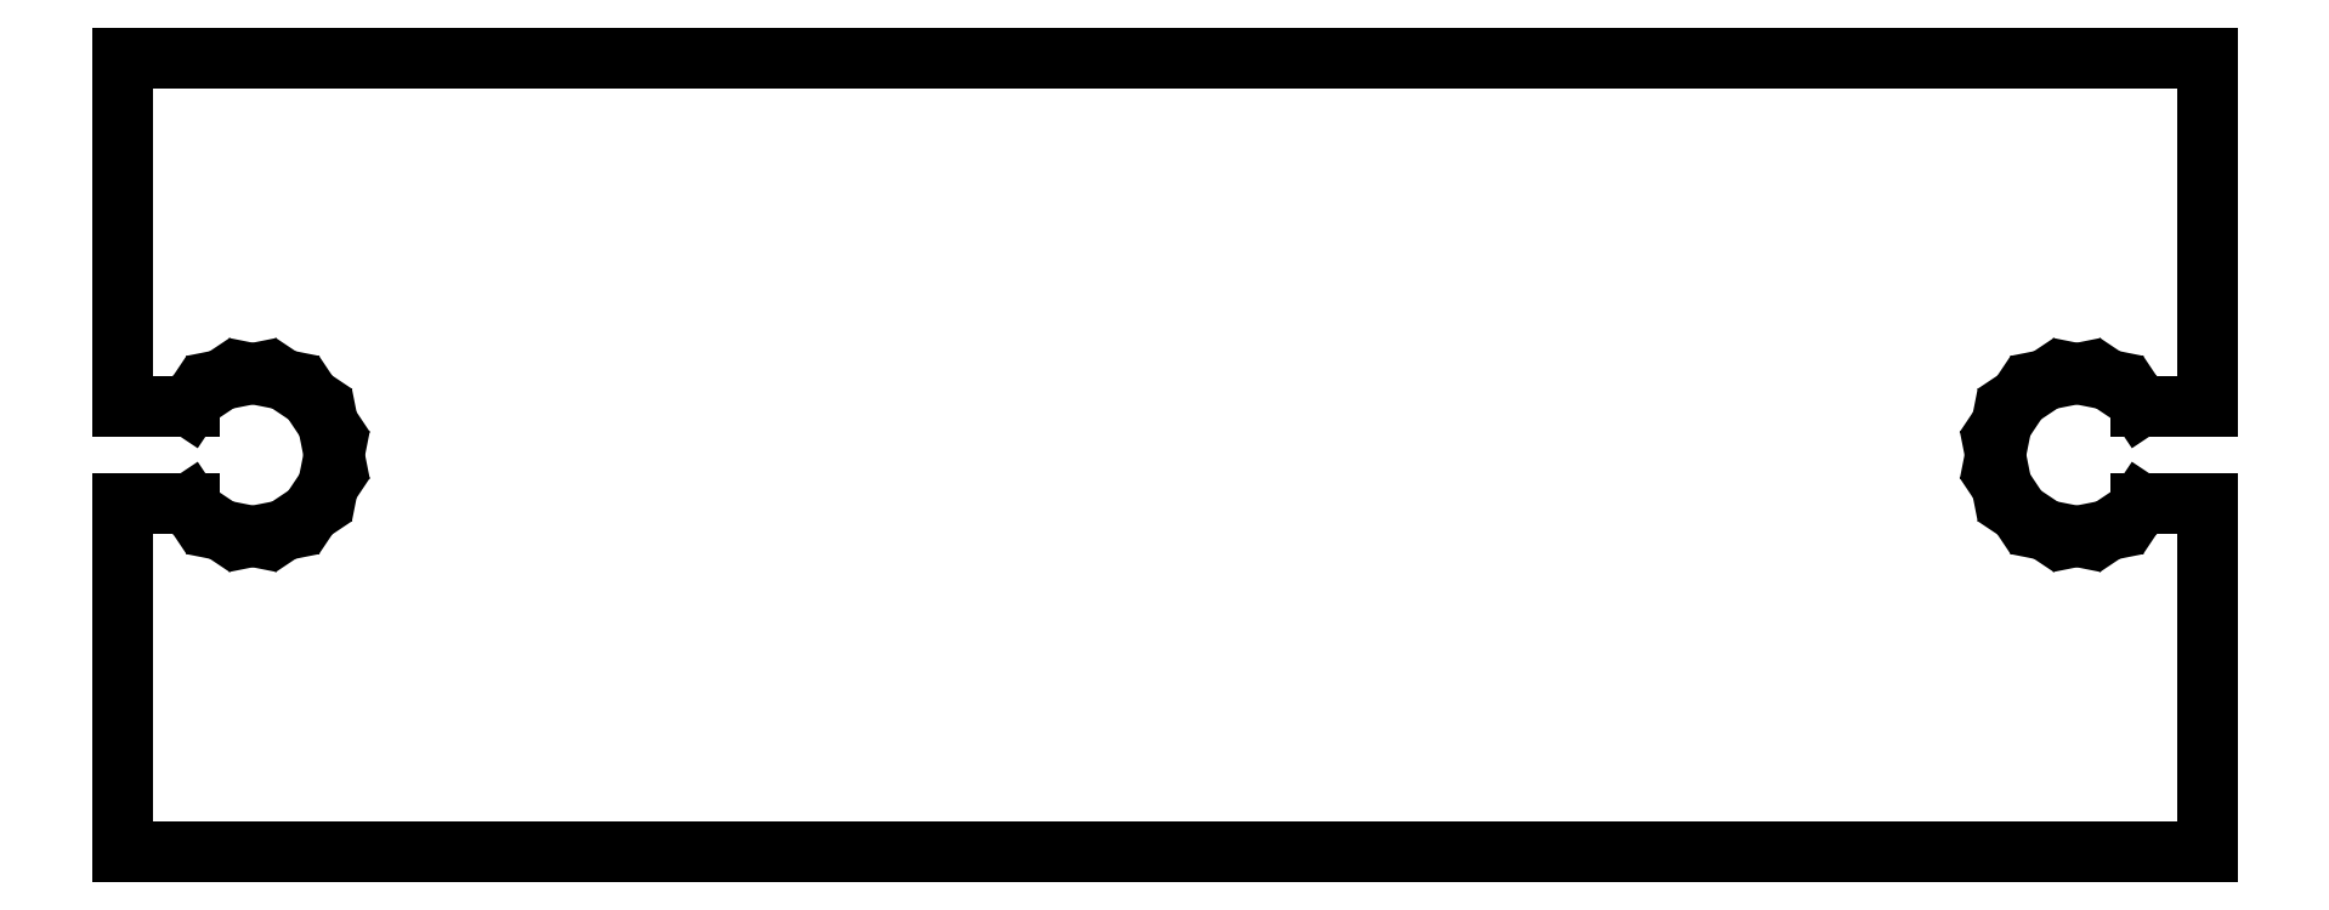
<metadata>
{"format":"dxf","ext":"dxf","renderer":"ezdxf+matplotlib","layout":"modelspace","background":"white","min_lineweight":24,"dpi":150}
</metadata>
<code>
0
SECTION
2
ENTITIES
0
LINE
8
0
10
21.5
20
-0.75
11
20.47
21
-0.75
0
LINE
8
0
10
20.47
20
-0.75
11
20.38
21
-0.8839
0
LINE
8
0
10
20.38
20
-0.8839
11
19.98
21
-1.155
0
LINE
8
0
10
19.98
20
-1.155
11
19.5
21
-1.25
0
LINE
8
0
10
19.5
20
-1.25
11
19.02
21
-1.155
0
LINE
8
0
10
19.02
20
-1.155
11
18.62
21
-0.8839
0
LINE
8
0
10
18.62
20
-0.8839
11
18.35
21
-0.4783
0
LINE
8
0
10
18.35
20
-0.4783
11
18.25
21
0
0
LINE
8
0
10
18.25
20
0
11
18.35
21
0.4783
0
LINE
8
0
10
18.35
20
0.4783
11
18.62
21
0.8839
0
LINE
8
0
10
18.62
20
0.8839
11
19.02
21
1.155
0
LINE
8
0
10
19.02
20
1.155
11
19.5
21
1.25
0
LINE
8
0
10
19.5
20
1.25
11
19.98
21
1.155
0
LINE
8
0
10
19.98
20
1.155
11
20.38
21
0.8839
0
LINE
8
0
10
20.38
20
0.8839
11
20.47
21
0.75
0
LINE
8
0
10
20.47
20
0.75
11
21.5
21
0.75
0
LINE
8
0
10
21.5
20
0.75
11
21.5
21
6.1
0
LINE
8
0
10
21.5
20
6.1
11
-10.5
21
6.1
0
LINE
8
0
10
-10.5
20
6.1
11
-10.5
21
0.75
0
LINE
8
0
10
-10.5
20
0.75
11
-9.473
21
0.75
0
LINE
8
0
10
-9.473
20
0.75
11
-9.384
21
0.8839
0
LINE
8
0
10
-9.384
20
0.8839
11
-8.978
21
1.155
0
LINE
8
0
10
-8.978
20
1.155
11
-8.5
21
1.25
0
LINE
8
0
10
-8.5
20
1.25
11
-8.022
21
1.155
0
LINE
8
0
10
-8.022
20
1.155
11
-7.616
21
0.8839
0
LINE
8
0
10
-7.616
20
0.8839
11
-7.345
21
0.4783
0
LINE
8
0
10
-7.345
20
0.4783
11
-7.25
21
0
0
LINE
8
0
10
-7.25
20
0
11
-7.345
21
-0.4783
0
LINE
8
0
10
-7.345
20
-0.4783
11
-7.616
21
-0.8839
0
LINE
8
0
10
-7.616
20
-0.8839
11
-8.022
21
-1.155
0
LINE
8
0
10
-8.022
20
-1.155
11
-8.5
21
-1.25
0
LINE
8
0
10
-8.5
20
-1.25
11
-8.978
21
-1.155
0
LINE
8
0
10
-8.978
20
-1.155
11
-9.384
21
-0.8839
0
LINE
8
0
10
-9.384
20
-0.8839
11
-9.473
21
-0.75
0
LINE
8
0
10
-9.473
20
-0.75
11
-10.5
21
-0.75
0
LINE
8
0
10
-10.5
20
-0.75
11
-10.5
21
-6.1
0
LINE
8
0
10
-10.5
20
-6.1
11
21.5
21
-6.1
0
LINE
8
0
10
21.5
20
-6.1
11
21.5
21
-0.75
0
ENDSEC
0
EOF

</code>
